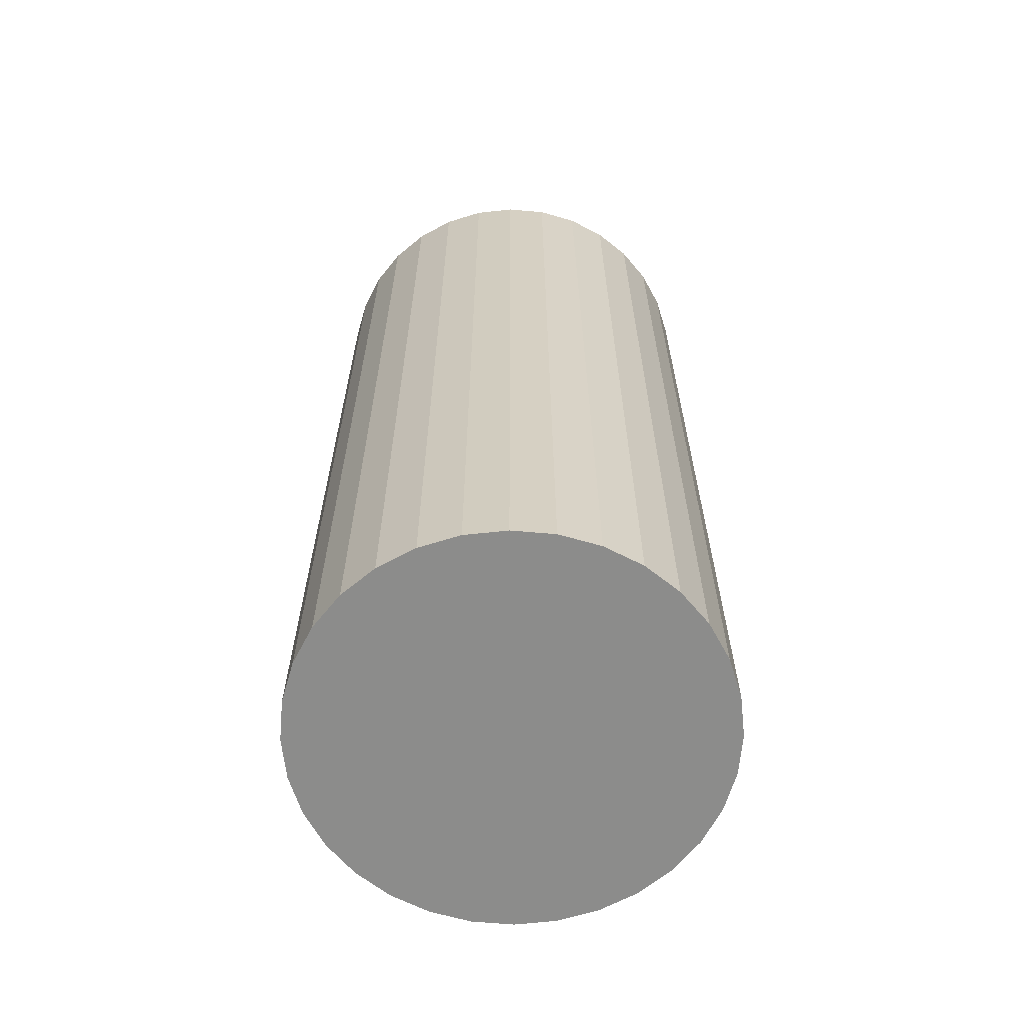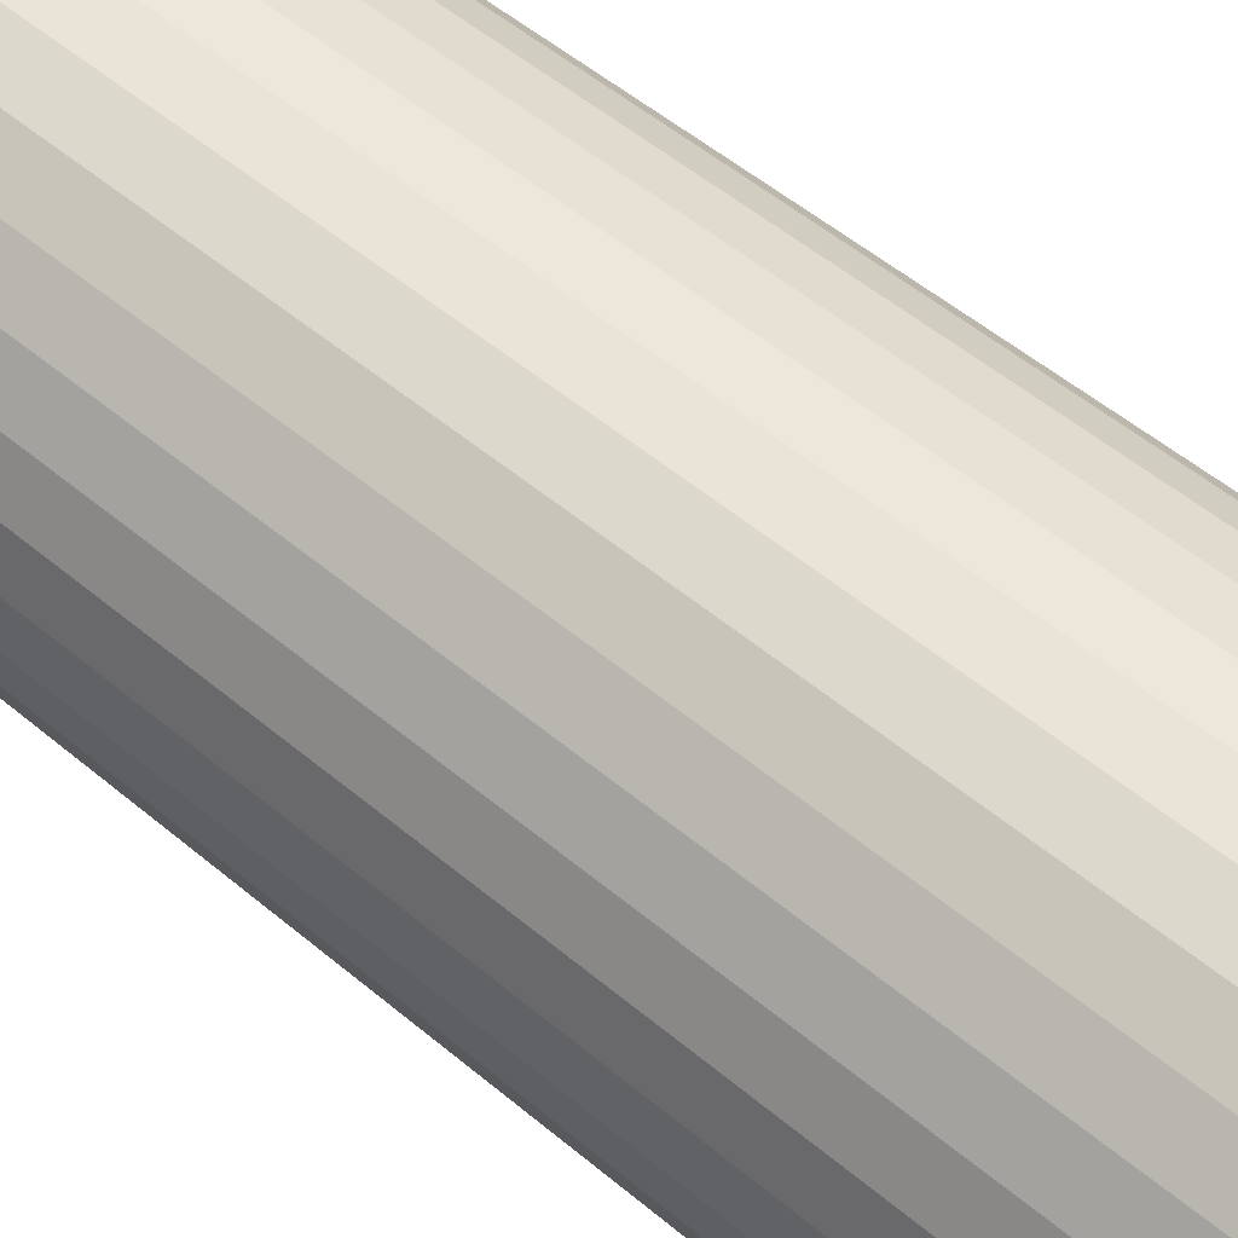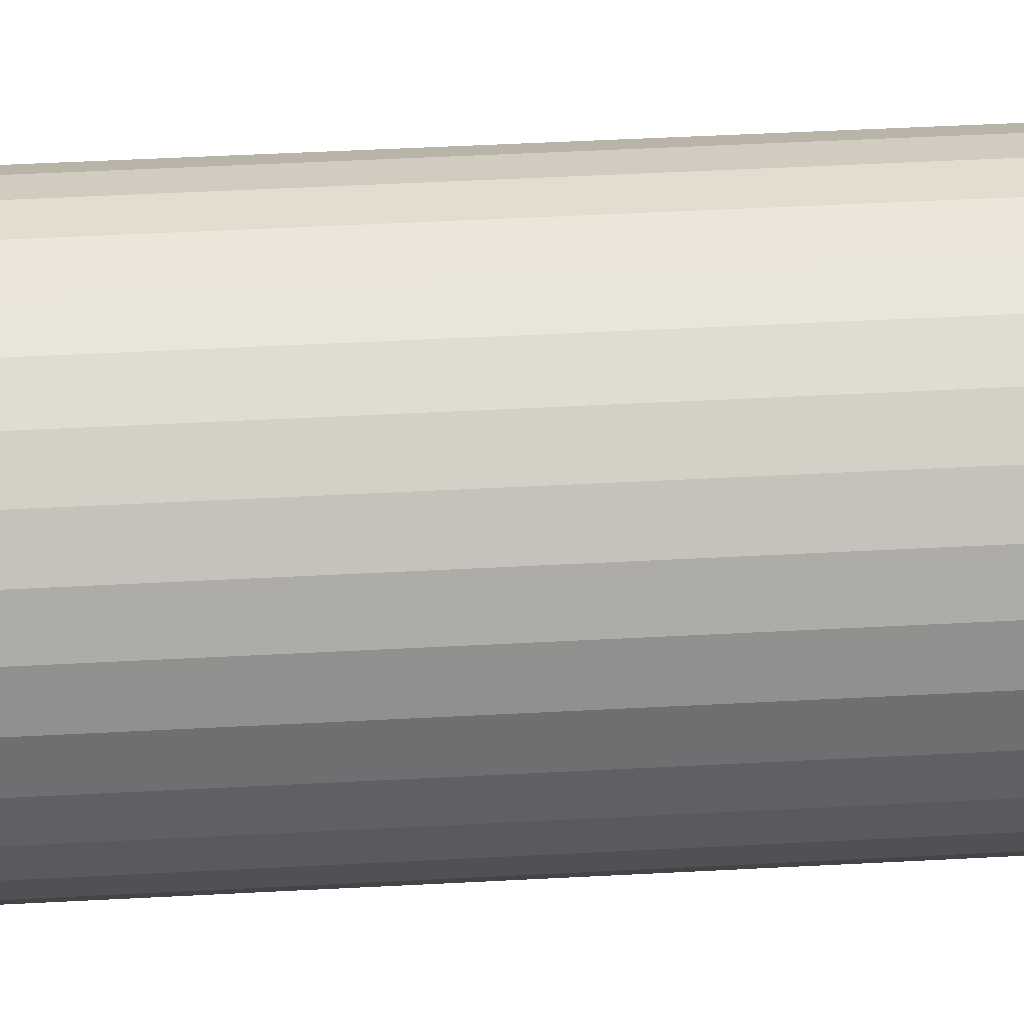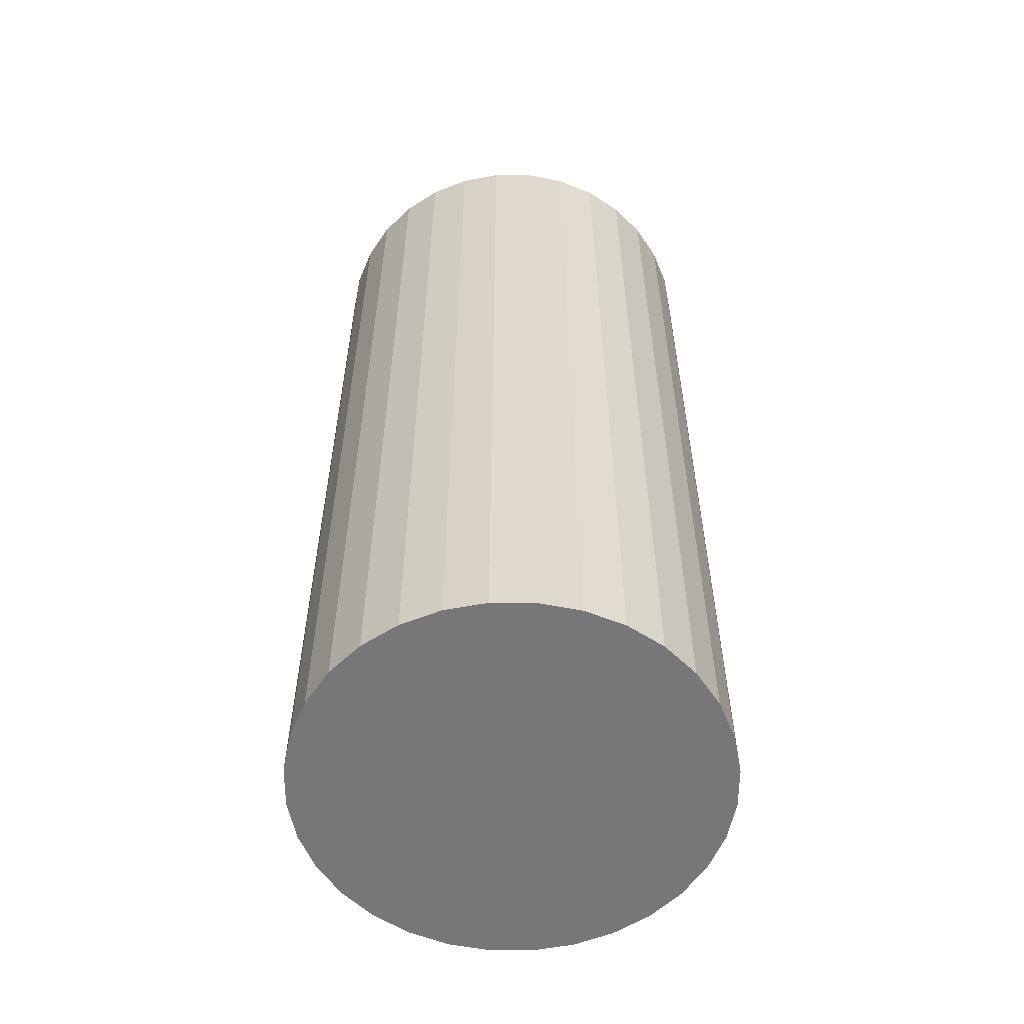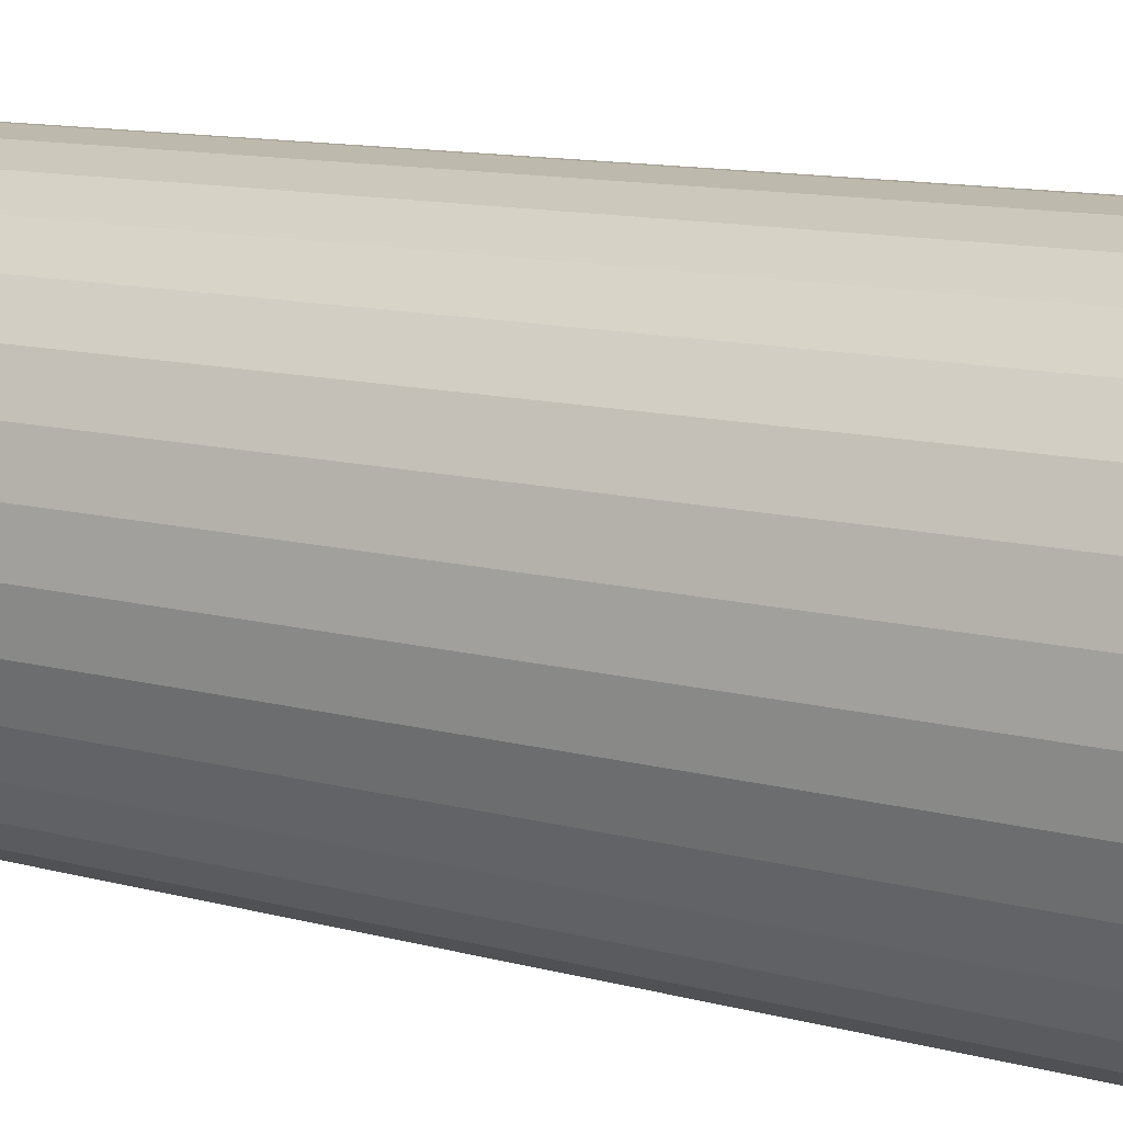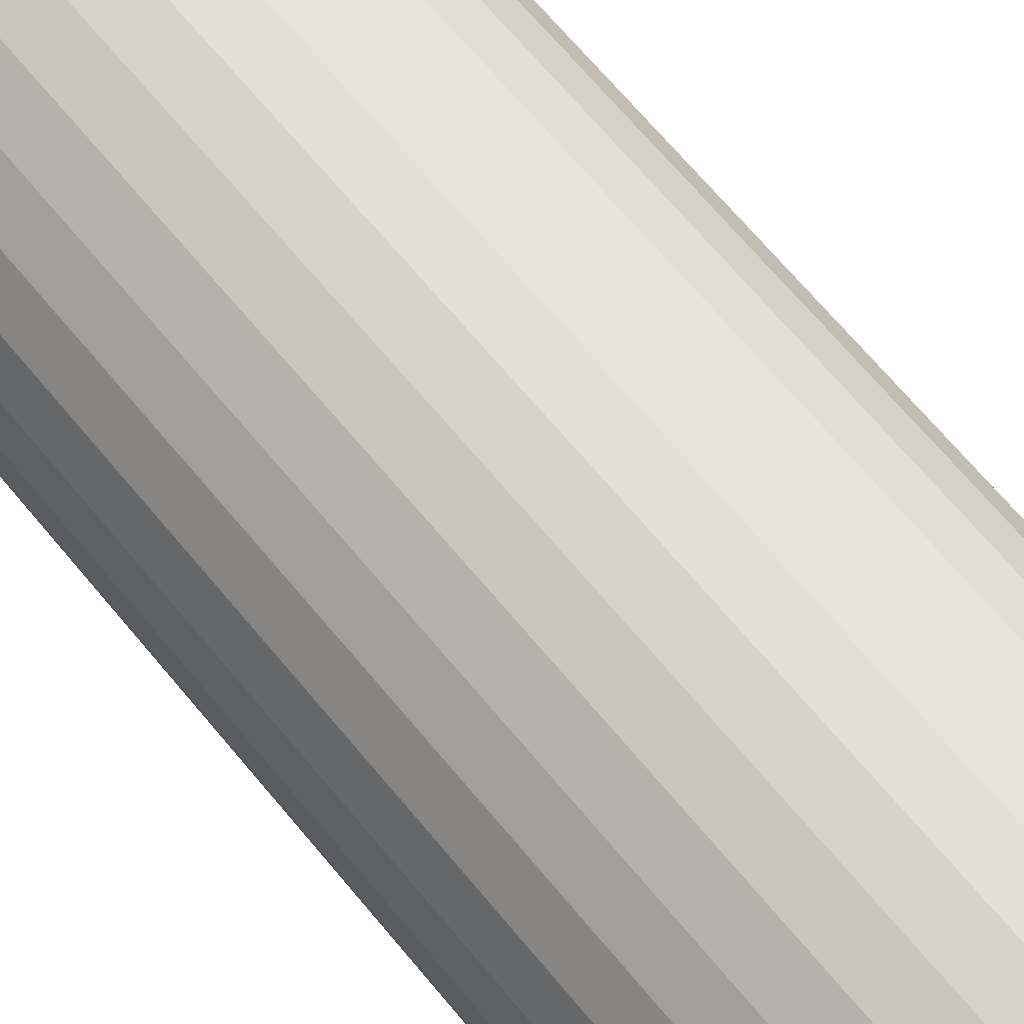
<metadata>
{"format":"obj","ext":"obj","renderer":"f3d","projection":"perspective","resolution":1024,"background":"white","views":[{"elev":-64.1,"azim":-156.9,"up":"+Z"},{"elev":53.0,"azim":-48.0,"up":"+Y"},{"elev":52.7,"azim":-93.2,"up":"+Y"},{"elev":-57.2,"azim":129.2,"up":"+Z"},{"elev":11.0,"azim":124.8,"up":"+Y"},{"elev":70.7,"azim":-40.2,"up":"+Y"}]}
</metadata>
<code>
v 0 0 -0.04608
v 0.02065 0 -0.04608
v 0.02065 0 0.04608
v 0 0 0.04608
v 0.02025 0.004028 -0.04608
v 0.02025 0.004028 0.04608
v 0.01907 0.007901 -0.04608
v 0.01907 0.007901 0.04608
v 0.01717 0.01147 -0.04608
v 0.01717 0.01147 0.04608
v 0.0146 0.0146 -0.04608
v 0.0146 0.0146 0.04608
v 0.01147 0.01717 -0.04608
v 0.01147 0.01717 0.04608
v 0.007901 0.01907 -0.04608
v 0.007901 0.01907 0.04608
v 0.004028 0.02025 -0.04608
v 0.004028 0.02025 0.04608
v 0 0.02065 -0.04608
v 0 0.02065 0.04608
v -0.004028 0.02025 -0.04608
v -0.004028 0.02025 0.04608
v -0.007901 0.01907 -0.04608
v -0.007901 0.01907 0.04608
v -0.01147 0.01717 -0.04608
v -0.01147 0.01717 0.04608
v -0.0146 0.0146 -0.04608
v -0.0146 0.0146 0.04608
v -0.01717 0.01147 -0.04608
v -0.01717 0.01147 0.04608
v -0.01907 0.007901 -0.04608
v -0.01907 0.007901 0.04608
v -0.02025 0.004028 -0.04608
v -0.02025 0.004028 0.04608
v -0.02065 0 -0.04608
v -0.02065 0 0.04608
v -0.02025 -0.004028 -0.04608
v -0.02025 -0.004028 0.04608
v -0.01907 -0.007901 -0.04608
v -0.01907 -0.007901 0.04608
v -0.01717 -0.01147 -0.04608
v -0.01717 -0.01147 0.04608
v -0.0146 -0.0146 -0.04608
v -0.0146 -0.0146 0.04608
v -0.01147 -0.01717 -0.04608
v -0.01147 -0.01717 0.04608
v -0.007901 -0.01907 -0.04608
v -0.007901 -0.01907 0.04608
v -0.004028 -0.02025 -0.04608
v -0.004028 -0.02025 0.04608
v -0 -0.02065 -0.04608
v -0 -0.02065 0.04608
v 0.004028 -0.02025 -0.04608
v 0.004028 -0.02025 0.04608
v 0.007901 -0.01907 -0.04608
v 0.007901 -0.01907 0.04608
v 0.01147 -0.01717 -0.04608
v 0.01147 -0.01717 0.04608
v 0.0146 -0.0146 -0.04608
v 0.0146 -0.0146 0.04608
v 0.01717 -0.01147 -0.04608
v 0.01717 -0.01147 0.04608
v 0.01907 -0.007901 -0.04608
v 0.01907 -0.007901 0.04608
v 0.02025 -0.004028 -0.04608
v 0.02025 -0.004028 0.04608
f 2 1 5
f 2 5 3
f 3 5 6
f 3 6 4
f 5 1 7
f 5 7 6
f 6 7 8
f 6 8 4
f 7 1 9
f 7 9 8
f 8 9 10
f 8 10 4
f 9 1 11
f 9 11 10
f 10 11 12
f 10 12 4
f 11 1 13
f 11 13 12
f 12 13 14
f 12 14 4
f 13 1 15
f 13 15 14
f 14 15 16
f 14 16 4
f 15 1 17
f 15 17 16
f 16 17 18
f 16 18 4
f 17 1 19
f 17 19 18
f 18 19 20
f 18 20 4
f 19 1 21
f 19 21 20
f 20 21 22
f 20 22 4
f 21 1 23
f 21 23 22
f 22 23 24
f 22 24 4
f 23 1 25
f 23 25 24
f 24 25 26
f 24 26 4
f 25 1 27
f 25 27 26
f 26 27 28
f 26 28 4
f 27 1 29
f 27 29 28
f 28 29 30
f 28 30 4
f 29 1 31
f 29 31 30
f 30 31 32
f 30 32 4
f 31 1 33
f 31 33 32
f 32 33 34
f 32 34 4
f 33 1 35
f 33 35 34
f 34 35 36
f 34 36 4
f 35 1 37
f 35 37 36
f 36 37 38
f 36 38 4
f 37 1 39
f 37 39 38
f 38 39 40
f 38 40 4
f 39 1 41
f 39 41 40
f 40 41 42
f 40 42 4
f 41 1 43
f 41 43 42
f 42 43 44
f 42 44 4
f 43 1 45
f 43 45 44
f 44 45 46
f 44 46 4
f 45 1 47
f 45 47 46
f 46 47 48
f 46 48 4
f 47 1 49
f 47 49 48
f 48 49 50
f 48 50 4
f 49 1 51
f 49 51 50
f 50 51 52
f 50 52 4
f 51 1 53
f 51 53 52
f 52 53 54
f 52 54 4
f 53 1 55
f 53 55 54
f 54 55 56
f 54 56 4
f 55 1 57
f 55 57 56
f 56 57 58
f 56 58 4
f 57 1 59
f 57 59 58
f 58 59 60
f 58 60 4
f 59 1 61
f 59 61 60
f 60 61 62
f 60 62 4
f 61 1 63
f 61 63 62
f 62 63 64
f 62 64 4
f 63 1 65
f 63 65 64
f 64 65 66
f 64 66 4
f 65 1 2
f 65 2 66
f 66 2 3
f 66 3 4

</code>
